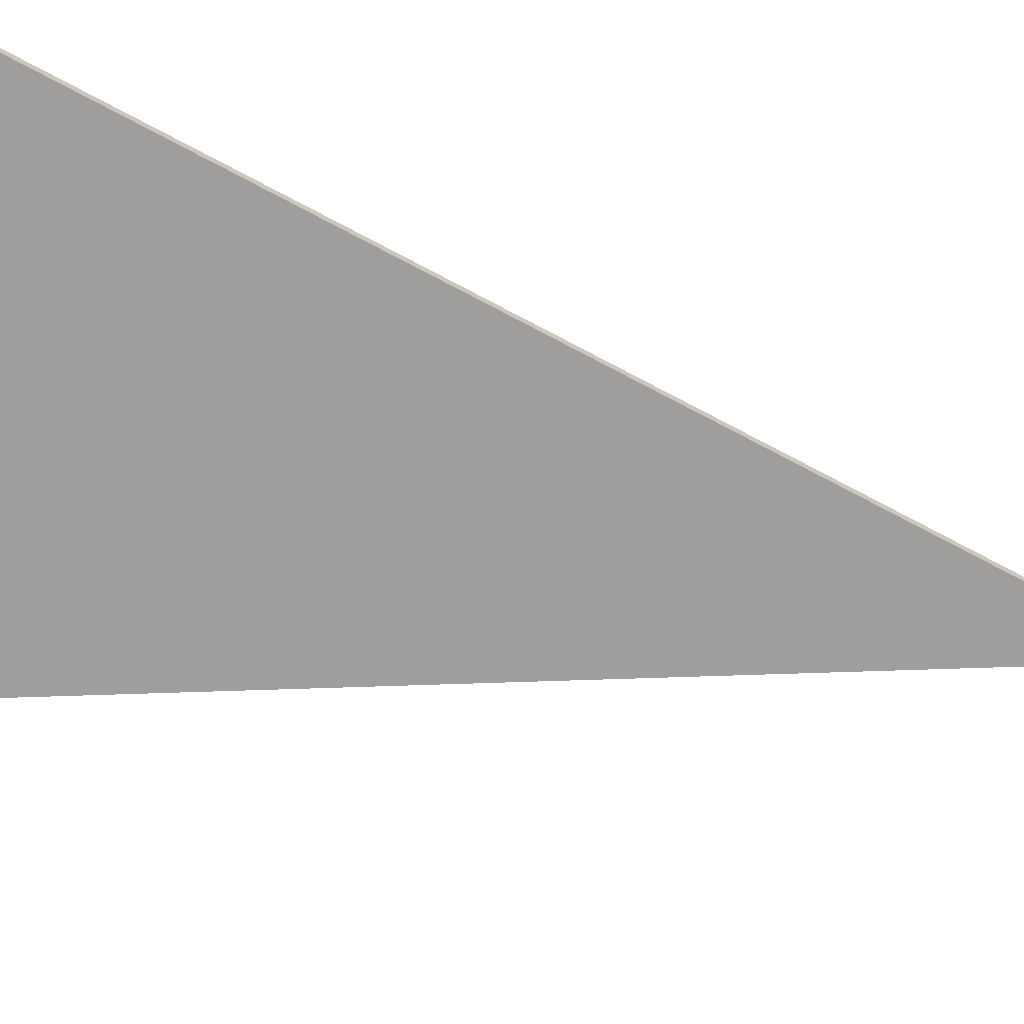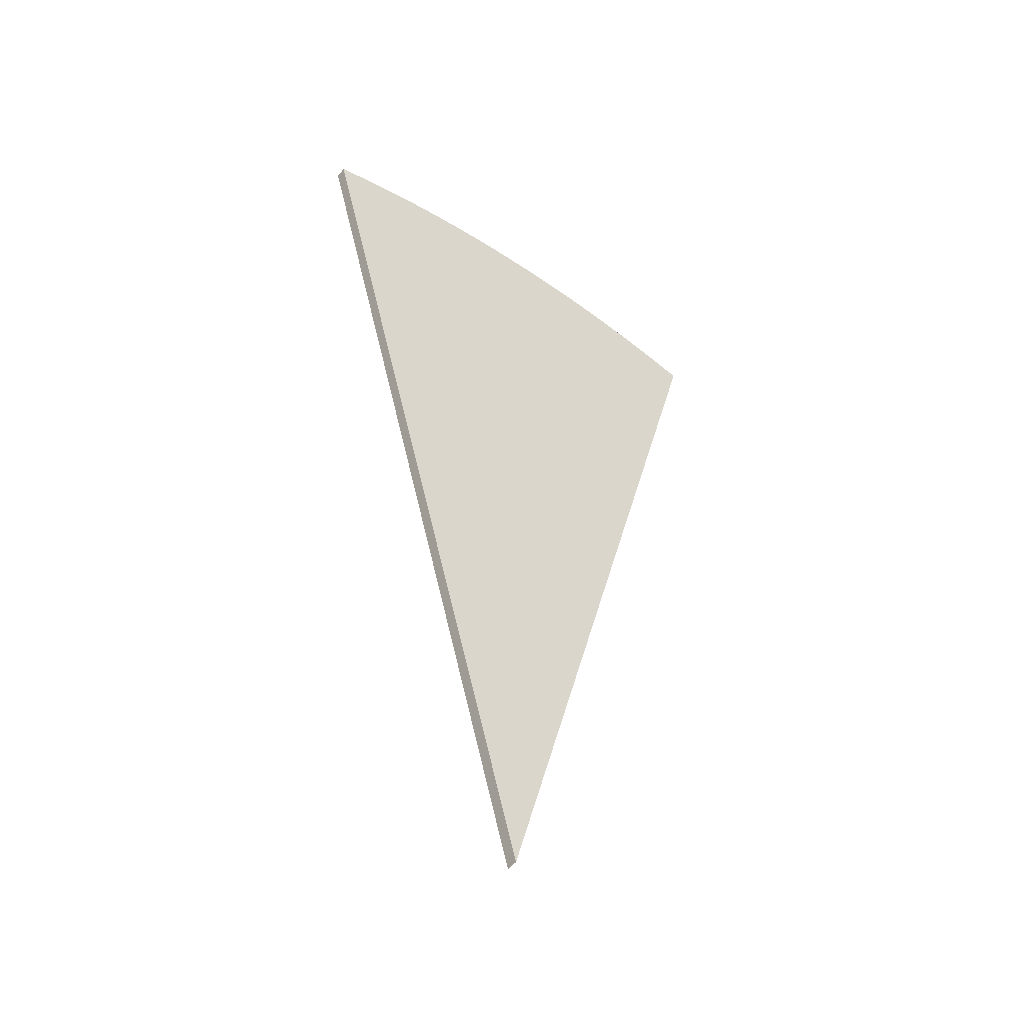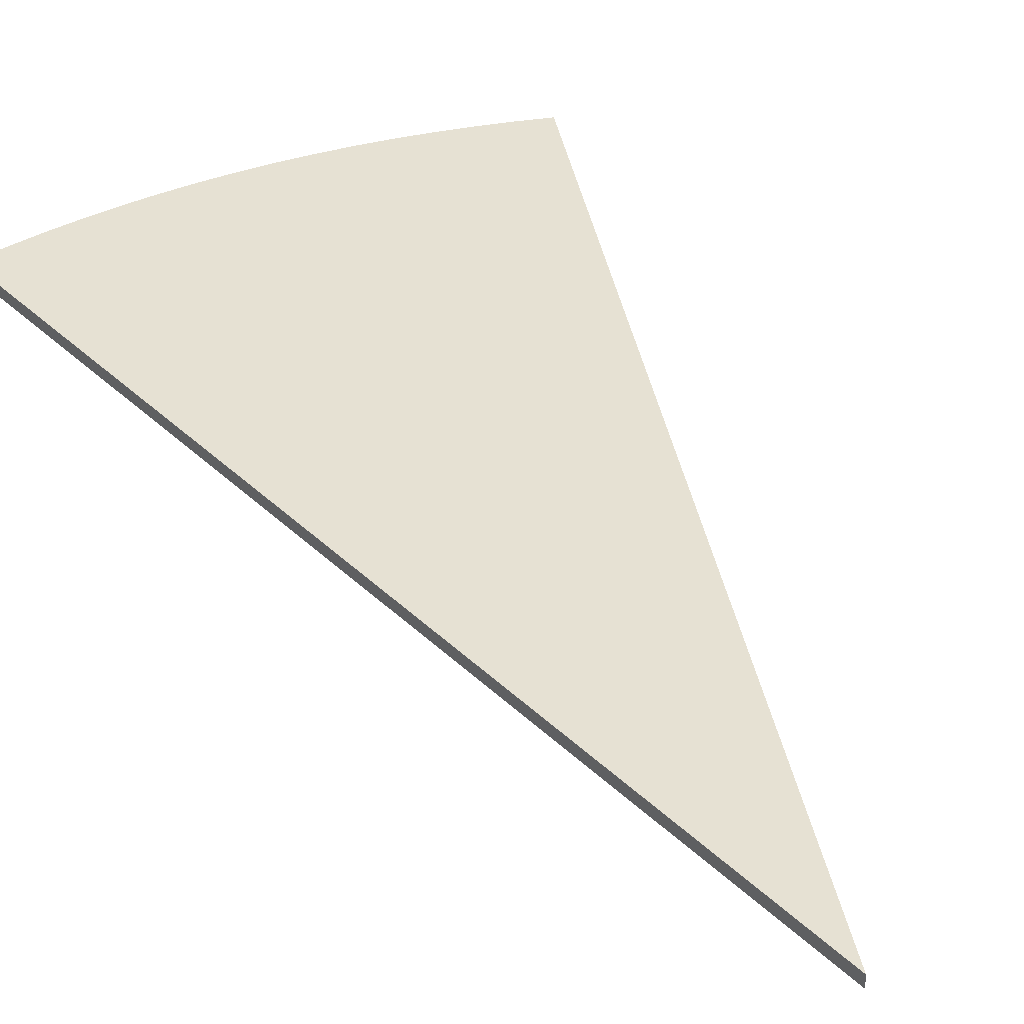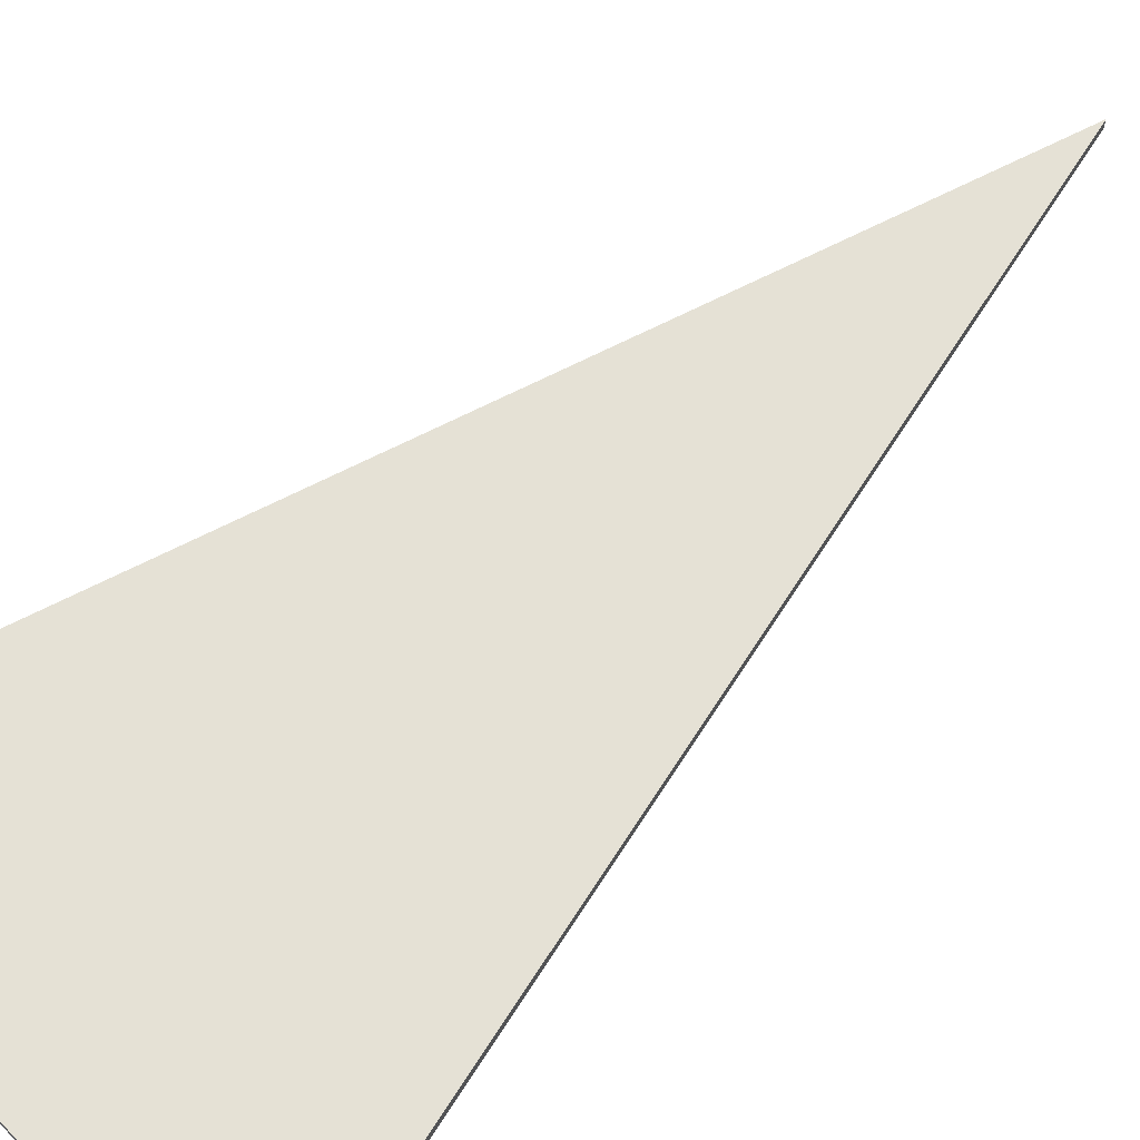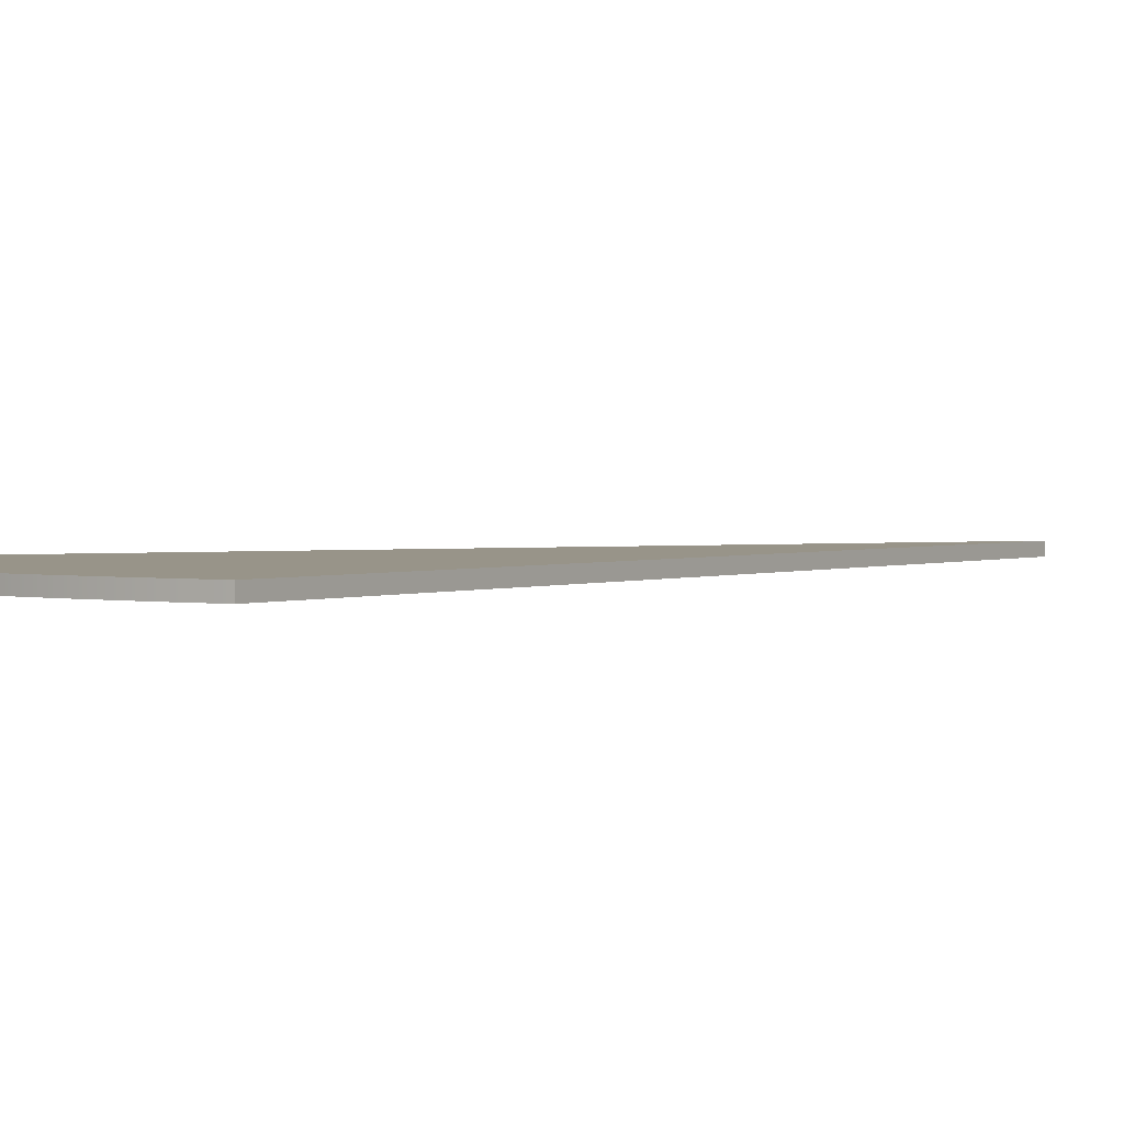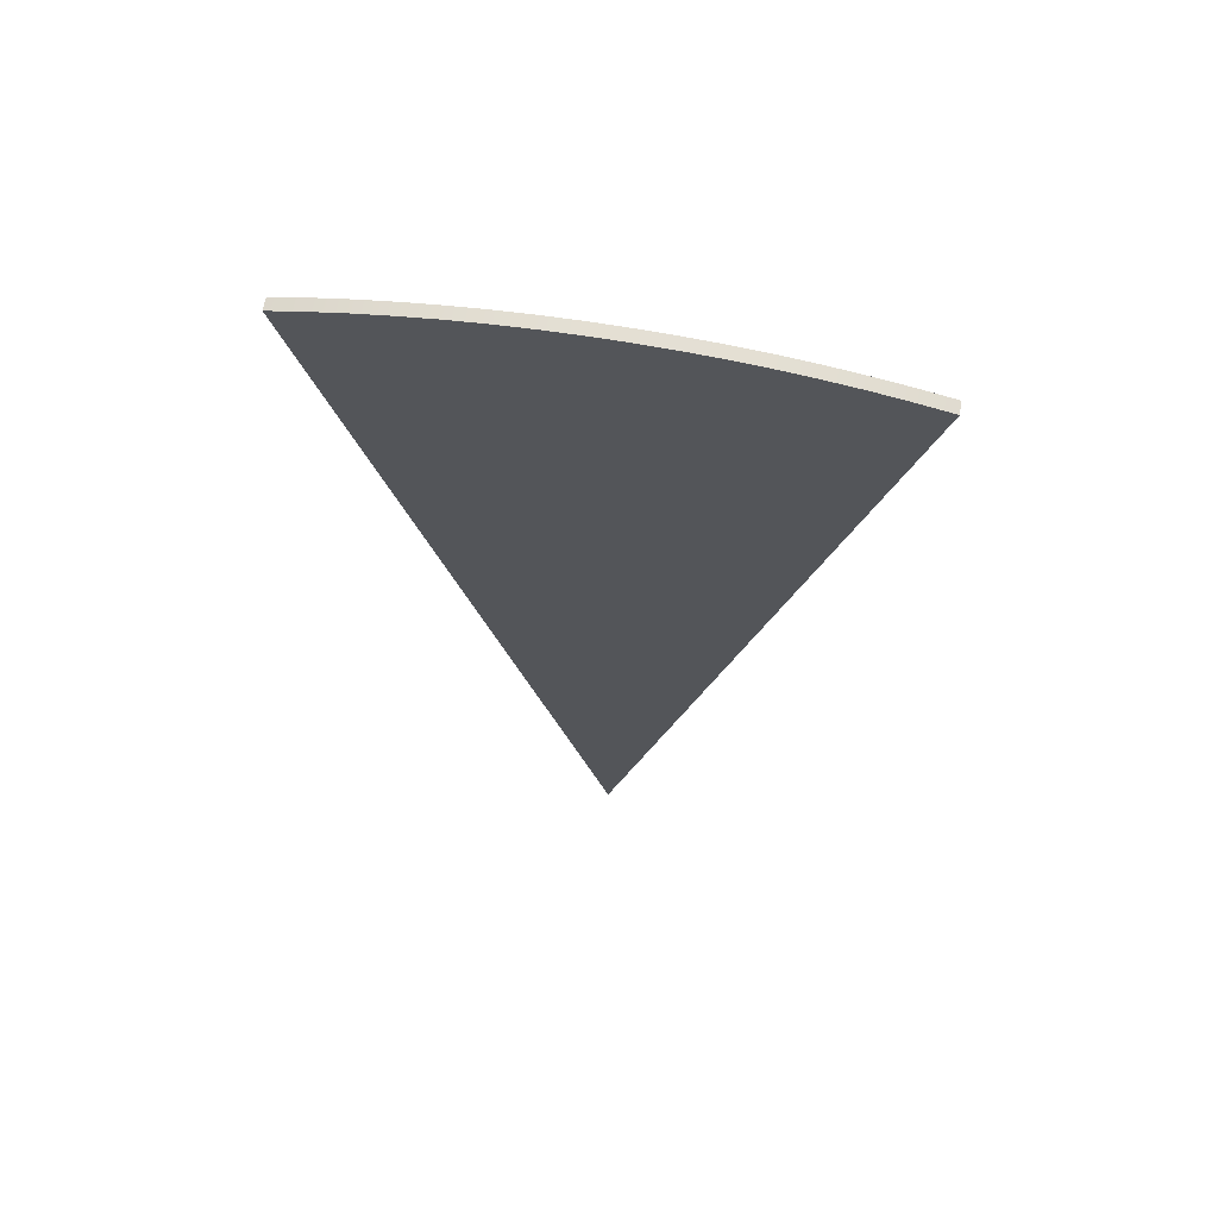
<metadata>
{"format":"obj","ext":"obj","renderer":"f3d","projection":"perspective","resolution":1024,"background":"white","views":[{"elev":-71.1,"azim":76.9,"up":"+Y"},{"elev":-50.9,"azim":143.6,"up":"+Z"},{"elev":38.7,"azim":154.8,"up":"+Y"},{"elev":65.1,"azim":47.4,"up":"+Y"},{"elev":1.7,"azim":47.0,"up":"+Y"},{"elev":66.5,"azim":-170.3,"up":"+Z"}]}
</metadata>
<code>
o radius_30
v 0.5176 -0.01212 1.932
v 0.4499 -0.01212 1.949
v 0.4499 0.01212 1.949
v 0.3816 -0.01212 1.963
v 0.3816 0.01212 1.963
v 0.3128 -0.01212 1.975
v 0.3128 0.01212 1.975
v 0.2437 0.01212 1.985
v 0.2437 -0.01212 1.985
v 0.1743 -0.01212 1.992
v 0.1743 0.01212 1.992
v 0.1047 0.01212 1.997
v 0.1047 -0.01212 1.997
v 0.0349 0.01212 2
v 0.0349 -0.01212 2
v -0.0349 0.01212 2
v -0.0349 -0.01212 2
v -0.1047 -0.01212 1.997
v -0.1047 0.01212 1.997
v -0.1743 -0.01212 1.992
v -0.1743 0.01212 1.992
v -0.2437 0.01212 1.985
v -0.2437 -0.01212 1.985
v -0.3128 -0.01212 1.975
v -0.3128 0.01212 1.975
v -0.3816 0.01212 1.963
v -0.3816 -0.01212 1.963
v -0.4499 0.01212 1.949
v -0.4499 -0.01212 1.949
v -0.5176 0.01212 1.932
v 0.5176 0.01212 1.932
v -0 0.01212 0
v -0.5176 -0.01212 1.932
v 0 -0.01212 0
f 1 31 3 2
f 2 3 5 4
f 4 5 7 6
f 6 7 8 9
f 9 8 11 10
f 10 11 12 13
f 13 12 14 15
f 15 14 16 17
f 17 16 19 18
f 18 19 21 20
f 20 21 22 23
f 23 22 25 24
f 24 25 26 27
f 27 26 28 29
f 29 28 30 33
f 31 1 34 32
f 30 33 34 32
f 1 2 4 6 9 10 13 15 17 18 20 23 24 27 29 33 34
f 3 31 32 30 28 26 25 22 21 19 16 14 12 11 8 7 5

</code>
